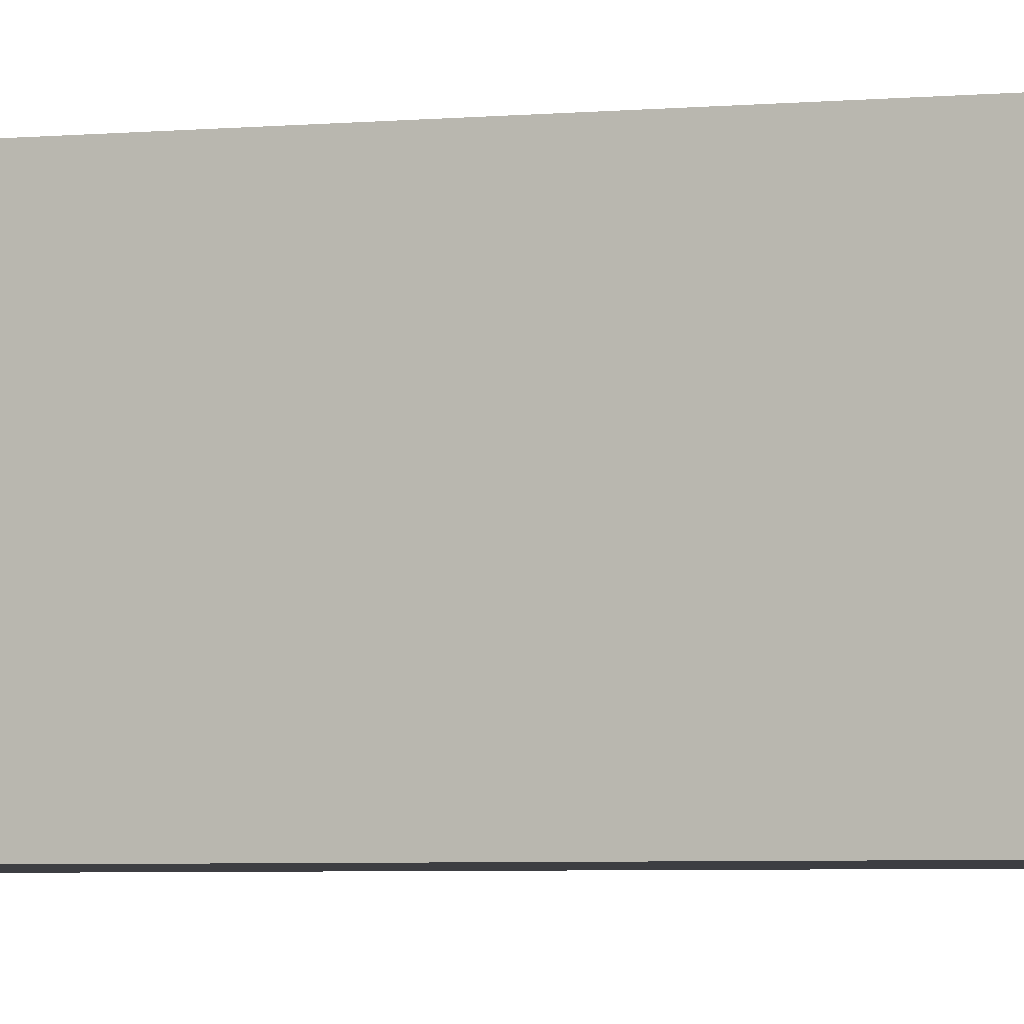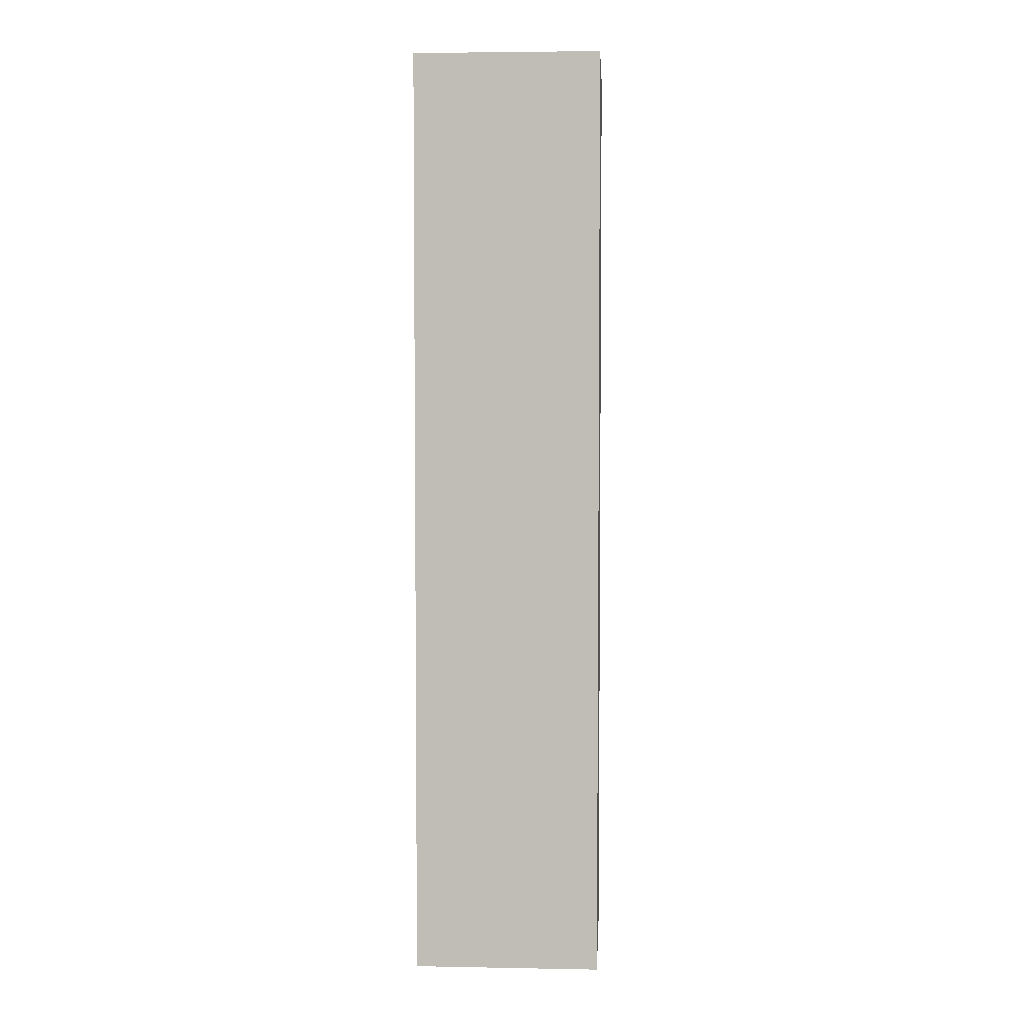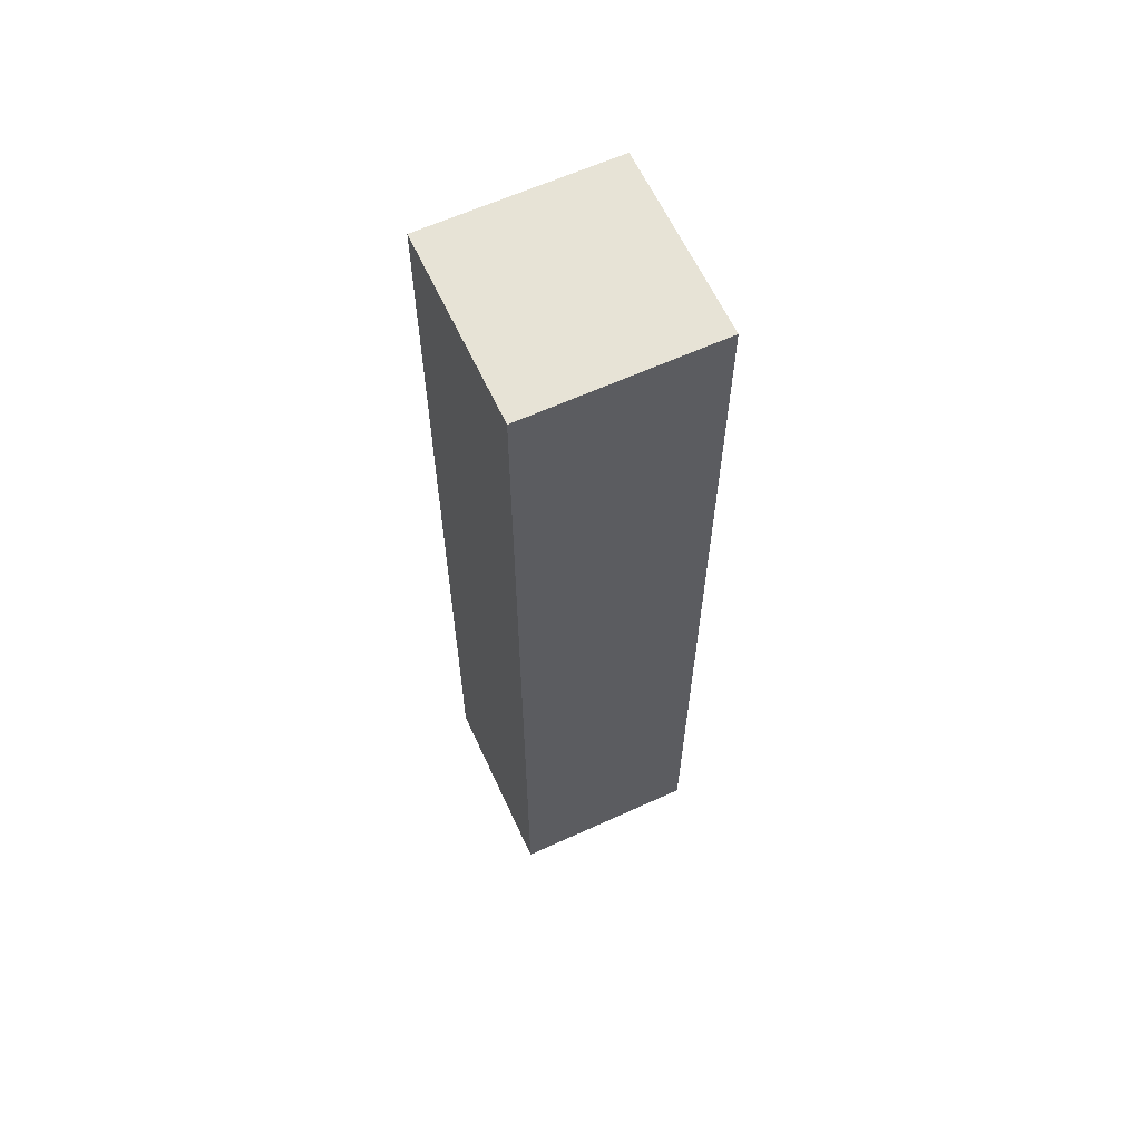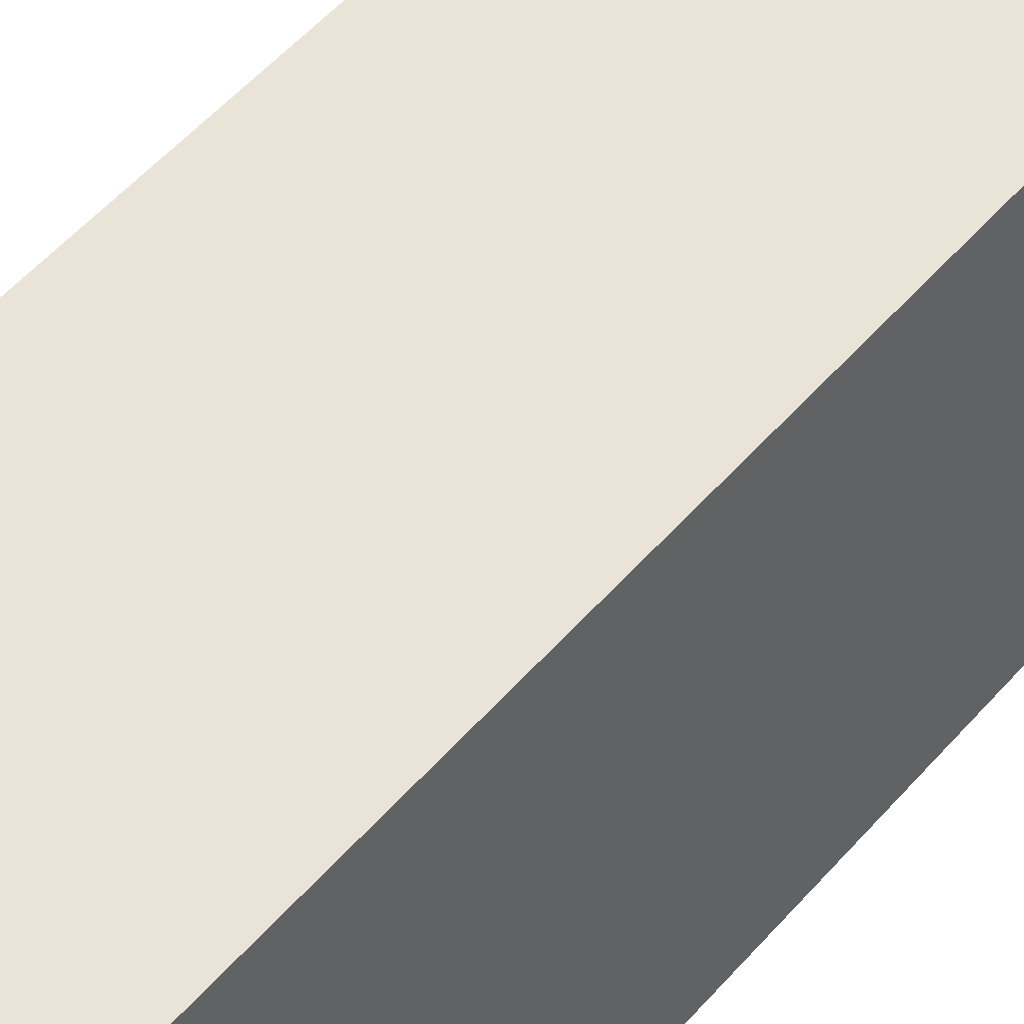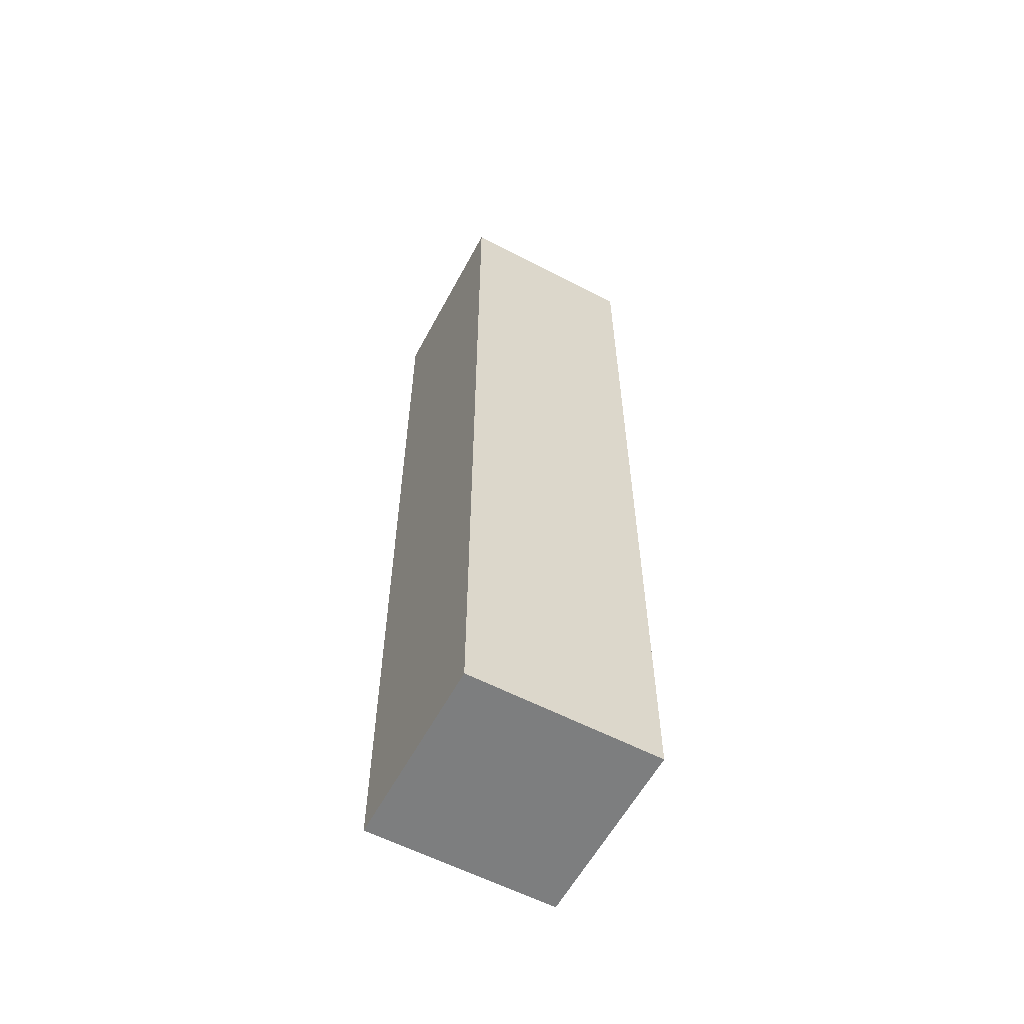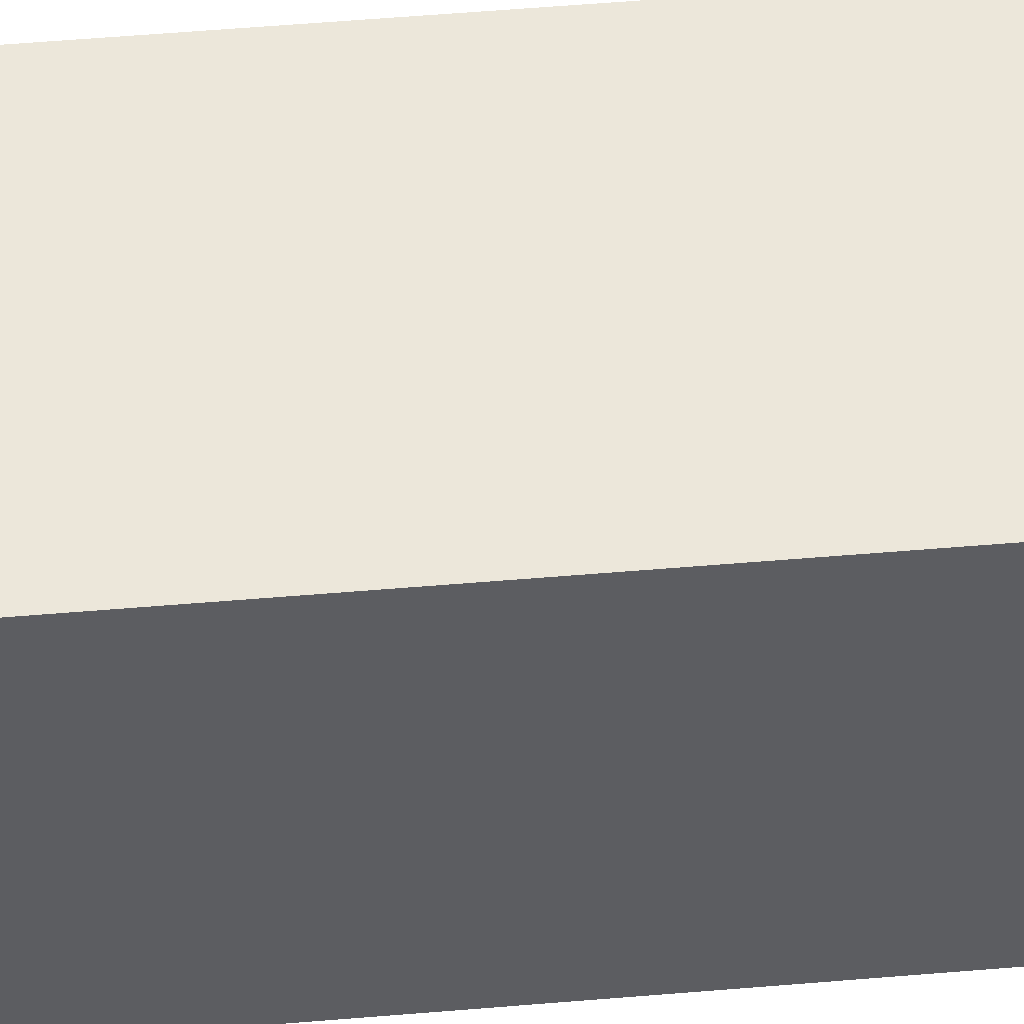
<metadata>
{"format":"obj","ext":"obj","renderer":"f3d","projection":"perspective","resolution":1024,"background":"white","views":[{"elev":-3.5,"azim":111.0,"up":"+Z"},{"elev":4.1,"azim":-86.6,"up":"+Y"},{"elev":62.6,"azim":65.2,"up":"+Y"},{"elev":43.3,"azim":-144.4,"up":"+Z"},{"elev":-59.3,"azim":-118.1,"up":"+Y"},{"elev":52.1,"azim":84.7,"up":"+Z"}]}
</metadata>
<code>
o
v -6.5 0.7 9.1
v -6.5 0.7 9
v -6.5 1.2 9.1
v -6.5 1.2 9
v -6.4 0.7 9.1
v -6.4 0.7 9
v -6.4 1.2 9.1
v -6.4 1.2 9
v -6.5 0.7 9.1
v -6.5 1.2 9.1
v -6.4 0.7 9.1
v -6.4 1.2 9.1
v -6.5 0.7 9
v -6.5 1.2 9
v -6.4 0.7 9
v -6.4 1.2 9
v -6.5 0.7 9.1
v -6.4 0.7 9.1
v -6.5 0.7 9
v -6.4 0.7 9
v -6.5 1.2 9.1
v -6.4 1.2 9.1
v -6.5 1.2 9
v -6.4 1.2 9
f 3 2 1
f 4 2 3
f 5 6 7
f 7 6 8
f 11 10 9
f 12 10 11
f 13 14 15
f 15 14 16
f 19 18 17
f 20 18 19
f 21 22 23
f 23 22 24

</code>
